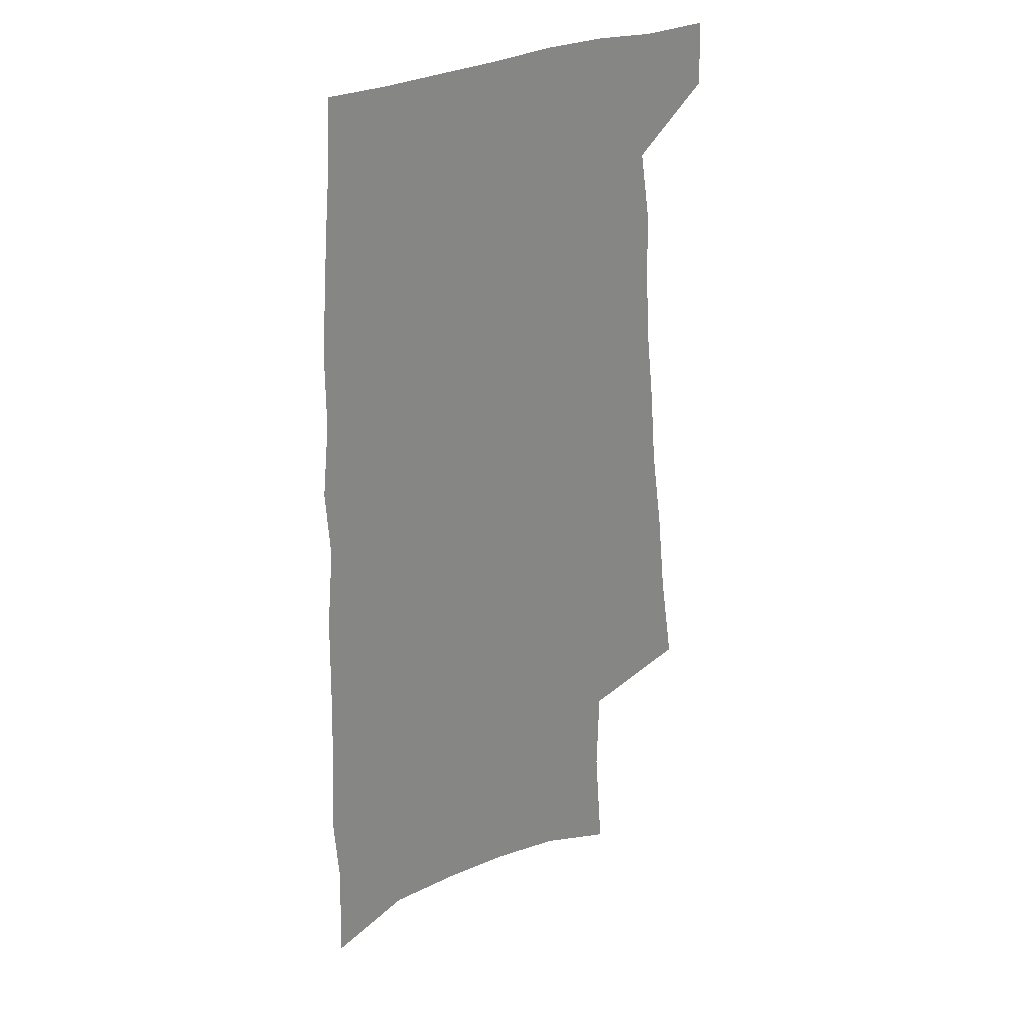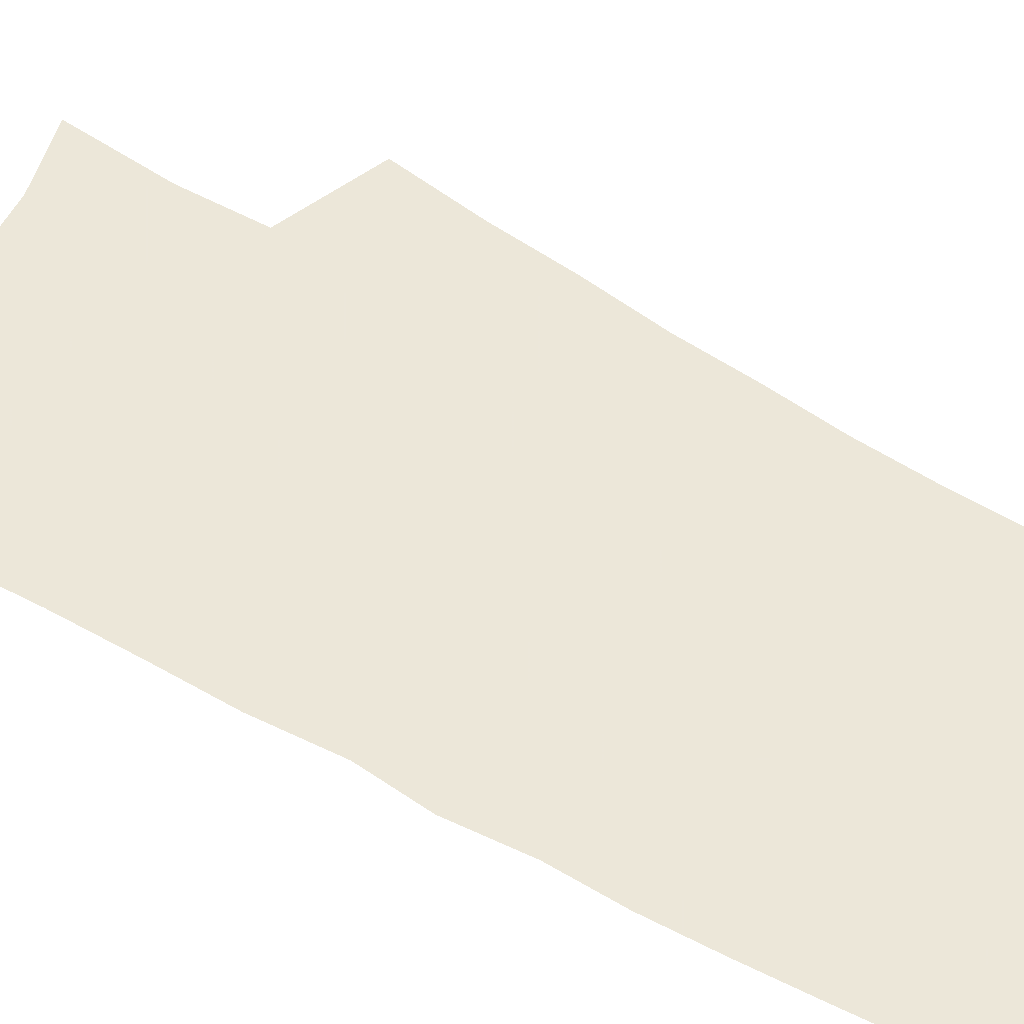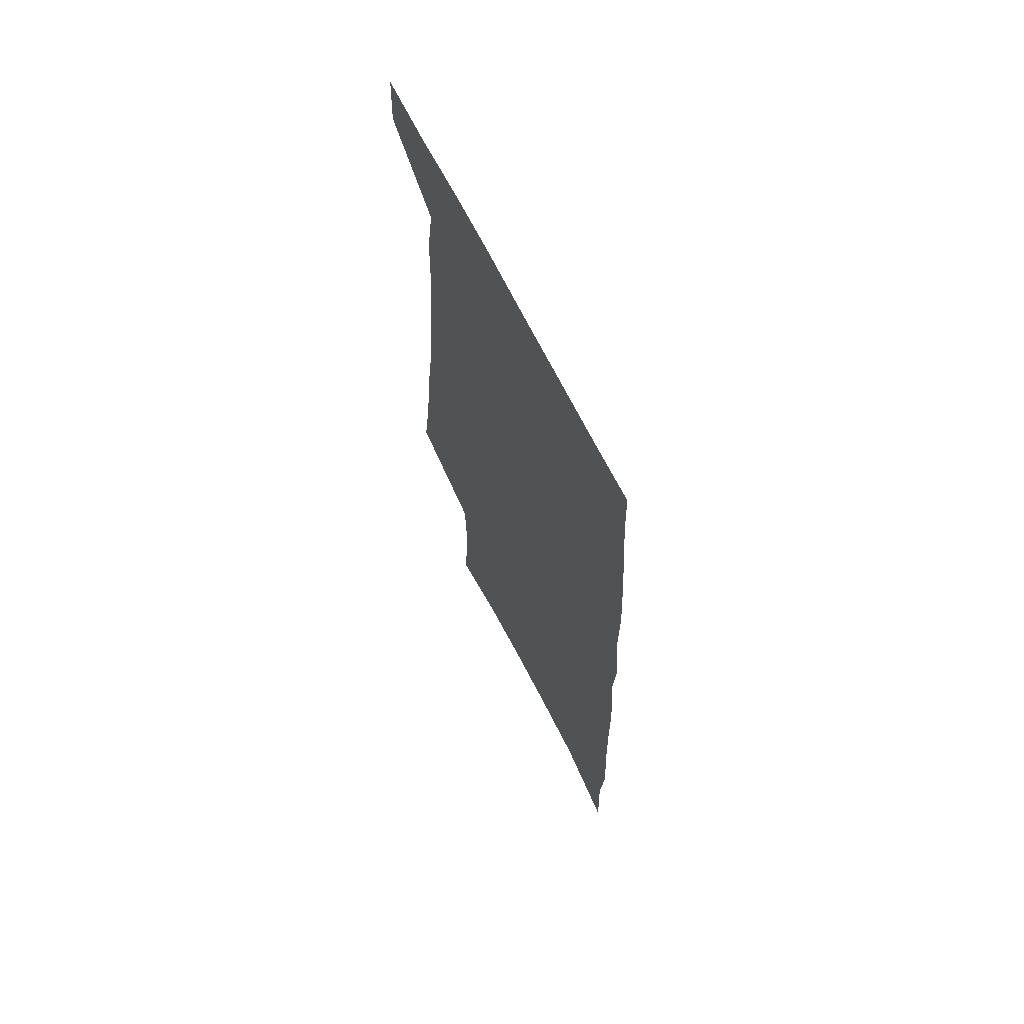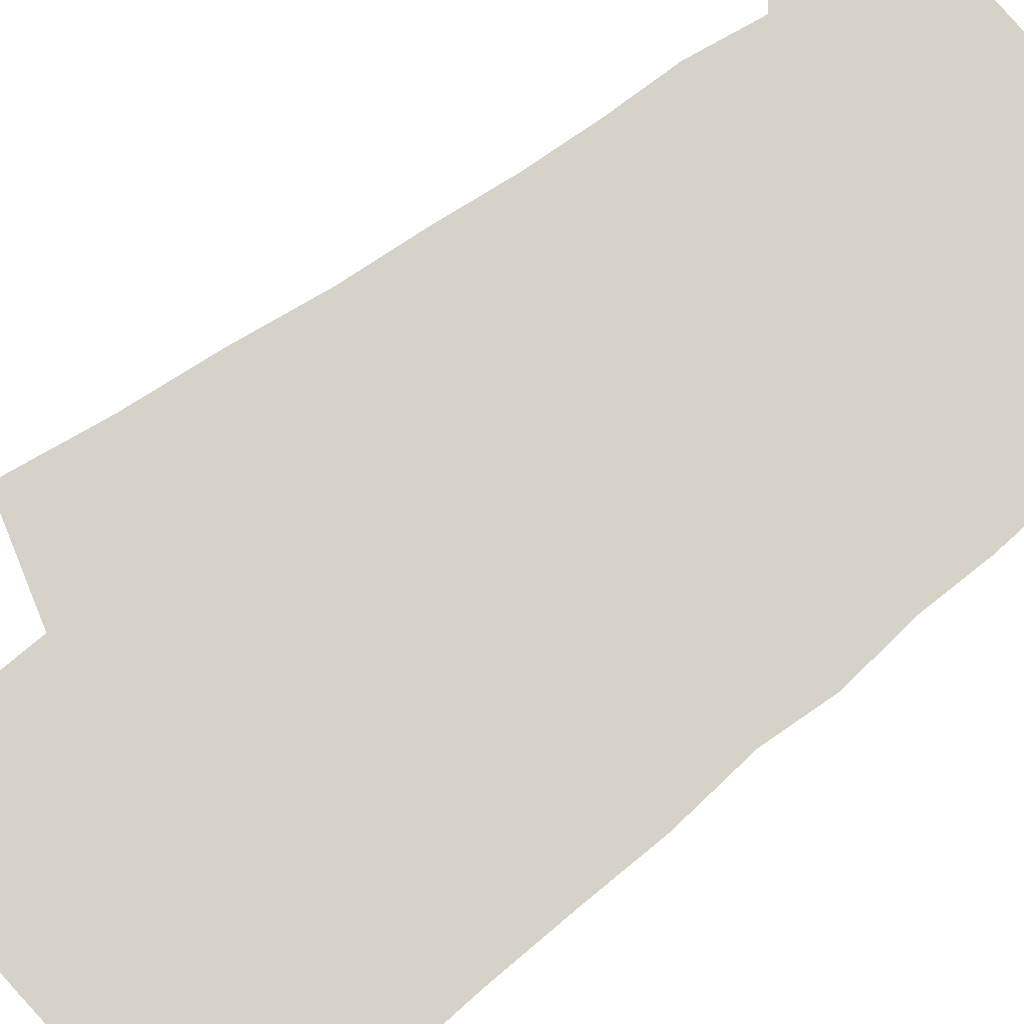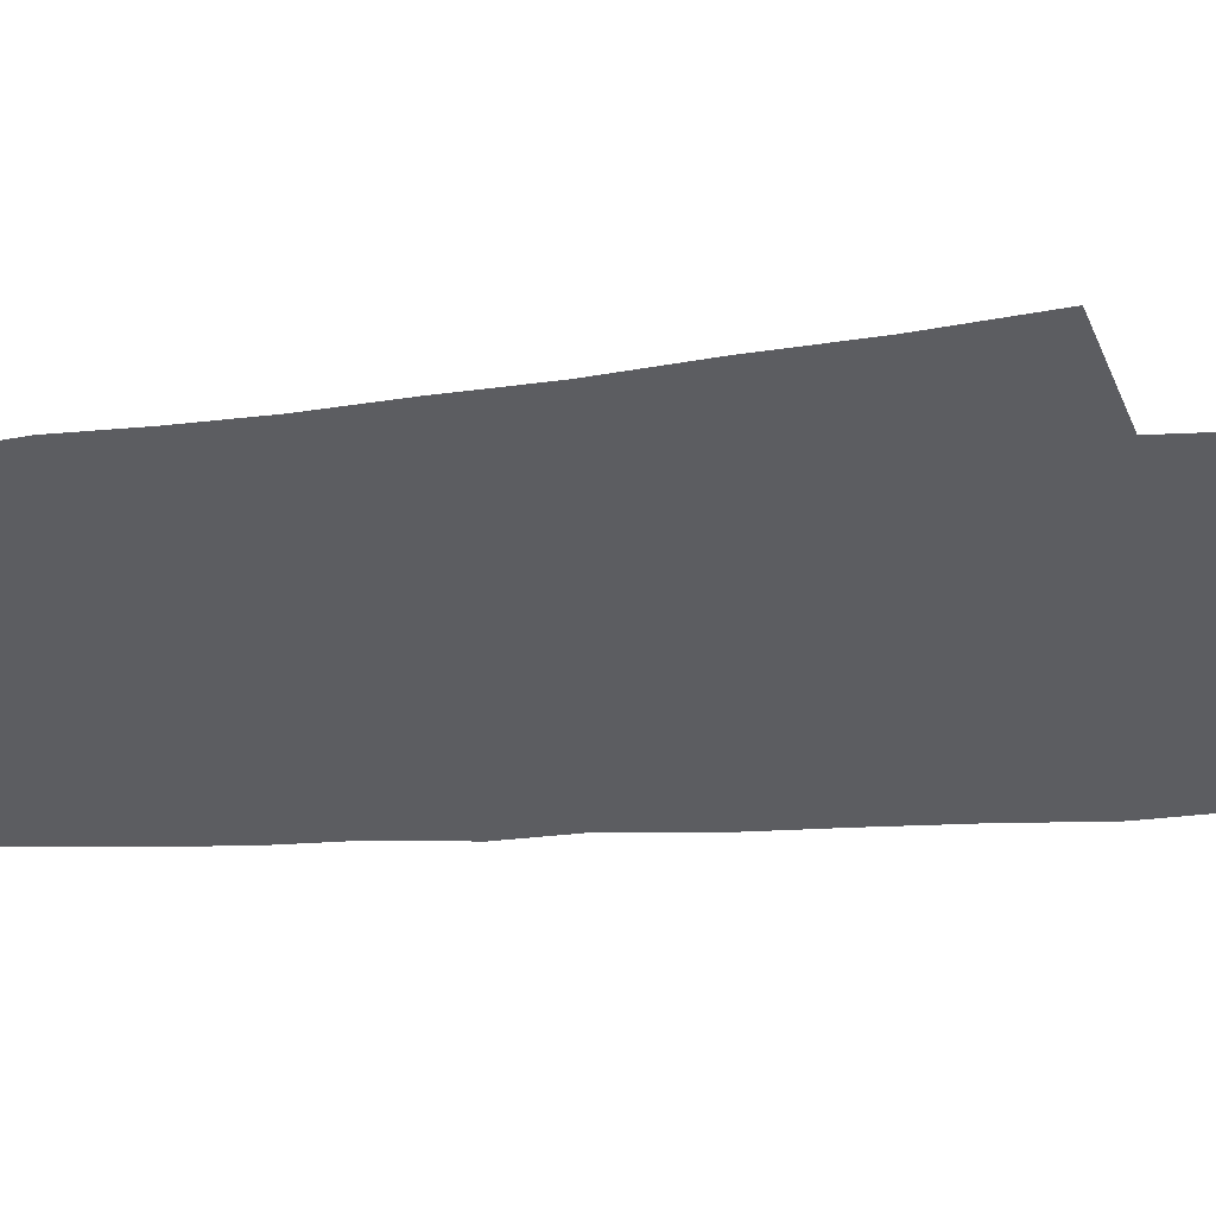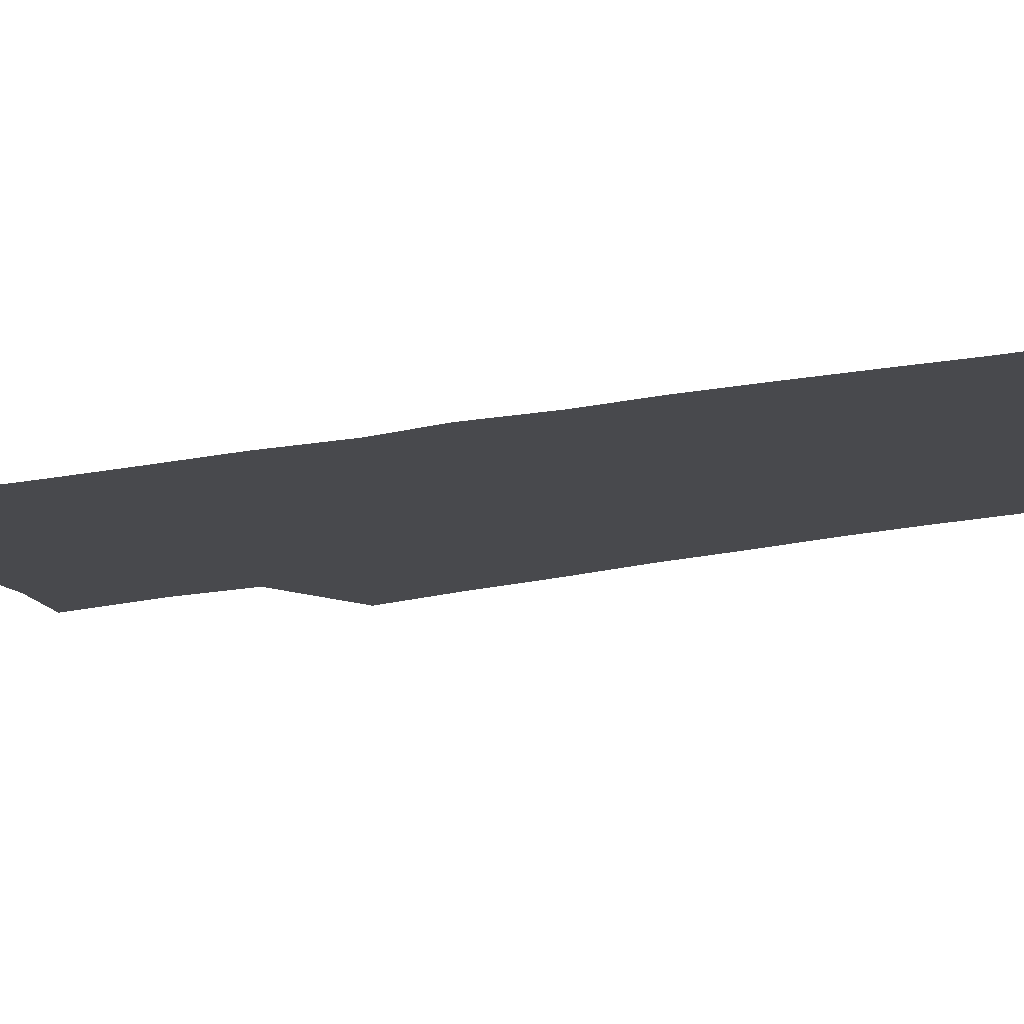
<metadata>
{"format":"obj","ext":"obj","renderer":"f3d","projection":"perspective","resolution":1024,"background":"white","views":[{"elev":28.6,"azim":142.8,"up":"+Y"},{"elev":50.2,"azim":123.3,"up":"+Z"},{"elev":68.3,"azim":63.4,"up":"+Y"},{"elev":77.4,"azim":51.5,"up":"+Z"},{"elev":-37.2,"azim":-85.2,"up":"+Z"},{"elev":-12.5,"azim":120.4,"up":"+Z"}]}
</metadata>
<code>
v 492.1 531 0
v 493.2 556.9 0
v 494.8 245.9 0
v 500.8 285.7 0
v 504.6 321.4 0
v 509.7 356.9 0
v 512.4 388.9 0
v 516 420.2 0
v 517.8 449.2 0
v 518.5 476.8 0
v 522.9 505.2 0
v 521.4 531.2 0
v 521.5 556.9 0
v 536.3 150.9 0
v 540 197.5 0
v 539 233.1 0
v 543.4 272.3 0
v 545.4 306.4 0
v 544.9 336.9 0
v 547.3 369.2 0
v 548.5 398.7 0
v 548.8 426.6 0
v 549.5 454 0
v 550.7 480.8 0
v 551 506.3 0
v 551.2 531.3 0
v 547.6 559.2 0
v 568.8 162 0
v 572.9 211.6 0
v 573.7 247.4 0
v 574.6 281.4 0
v 574.3 312.1 0
v 575.3 344.2 0
v 576.5 375.1 0
v 575.9 401.8 0
v 576.1 429.3 0
v 577.1 456.8 0
v 577.2 482.2 0
v 577.3 507 0
v 577.3 531.3 0
v 574.2 559.8 0
v 599.4 167 0
v 601.1 213.6 0
v 601.9 251.9 0
v 602.1 284.5 0
v 602.1 316 0
v 601.9 345.6 0
v 602.2 375.6 0
v 602.5 404.8 0
v 602.3 431.3 0
v 602.5 458.1 0
v 602.4 483.1 0
v 602.6 507.9 0
v 602 532.6 0
v 601.1 558.8 0
v 629.2 169.3 0
v 629.1 215.1 0
v 629.2 250.3 0
v 629.7 281.7 0
v 628.7 316.6 0
v 628.4 347.3 0
v 628.1 376.8 0
v 627.9 404.8 0
v 627.9 431.3 0
v 627.5 458 0
v 627.2 483.5 0
v 627 508.2 0
v 627 532.5 0
v 626.9 558.5 0
v 658.9 169.8 0
v 657.7 210.6 0
v 657.8 245.1 0
v 658 278 0
v 656.9 311.7 0
v 656.1 343.4 0
v 655.2 373.7 0
v 654.8 402.2 0
v 654 430.1 0
v 653.4 456.7 0
v 653.3 482.5 0
v 652.7 508 0
v 652.3 533 0
v 652.6 558.2 0
v 691.9 157.7 0
v 690.3 198.4 0
v 692.7 231.3 0
v 690.7 267.7 0
v 689.8 301.5 0
v 689.4 333.5 0
v 686.4 366.6 0
v 688.4 394.7 0
v 685.3 425.1 0
v 685.4 452.5 0
v 683.7 480 0
v 681.6 506.9 0
v 679.2 533.2 0
v 678.2 558.7 0
v 691 601 0
f 11 12 1
f 1 12 2
f 12 13 2
f 16 17 3
f 3 17 4
f 17 18 4
f 4 18 5
f 18 19 5
f 5 19 6
f 19 20 6
f 6 20 7
f 20 21 7
f 7 21 8
f 21 22 8
f 8 22 9
f 22 23 9
f 9 23 10
f 23 24 10
f 10 24 11
f 24 25 11
f 11 25 12
f 25 26 12
f 12 26 13
f 26 27 13
f 14 28 15
f 28 29 15
f 15 29 16
f 29 30 16
f 16 30 17
f 30 31 17
f 17 31 18
f 31 32 18
f 18 32 19
f 32 33 19
f 19 33 20
f 33 34 20
f 20 34 21
f 34 35 21
f 21 35 22
f 35 36 22
f 22 36 23
f 36 37 23
f 23 37 24
f 37 38 24
f 24 38 25
f 38 39 25
f 25 39 26
f 39 40 26
f 26 40 27
f 40 41 27
f 28 42 29
f 42 43 29
f 29 43 30
f 43 44 30
f 30 44 31
f 44 45 31
f 31 45 32
f 45 46 32
f 32 46 33
f 46 47 33
f 33 47 34
f 47 48 34
f 34 48 35
f 48 49 35
f 35 49 36
f 49 50 36
f 36 50 37
f 50 51 37
f 37 51 38
f 51 52 38
f 38 52 39
f 52 53 39
f 39 53 40
f 53 54 40
f 40 54 41
f 54 55 41
f 42 56 43
f 56 57 43
f 43 57 44
f 57 58 44
f 44 58 45
f 58 59 45
f 45 59 46
f 59 60 46
f 46 60 47
f 60 61 47
f 47 61 48
f 61 62 48
f 48 62 49
f 62 63 49
f 49 63 50
f 63 64 50
f 50 64 51
f 64 65 51
f 51 65 52
f 65 66 52
f 52 66 53
f 66 67 53
f 53 67 54
f 67 68 54
f 54 68 55
f 68 69 55
f 56 70 57
f 70 71 57
f 57 71 58
f 71 72 58
f 58 72 59
f 72 73 59
f 59 73 60
f 73 74 60
f 60 74 61
f 74 75 61
f 61 75 62
f 75 76 62
f 62 76 63
f 76 77 63
f 63 77 64
f 77 78 64
f 64 78 65
f 78 79 65
f 65 79 66
f 79 80 66
f 66 80 67
f 80 81 67
f 67 81 68
f 81 82 68
f 68 82 69
f 82 83 69
f 70 84 71
f 84 85 71
f 71 85 72
f 85 86 72
f 72 86 73
f 86 87 73
f 73 87 74
f 87 88 74
f 74 88 75
f 88 89 75
f 75 89 76
f 89 90 76
f 76 90 77
f 90 91 77
f 77 91 78
f 91 92 78
f 78 92 79
f 92 93 79
f 79 93 80
f 93 94 80
f 80 94 81
f 94 95 81
f 81 95 82
f 95 96 82
f 82 96 83
f 96 97 83

</code>
